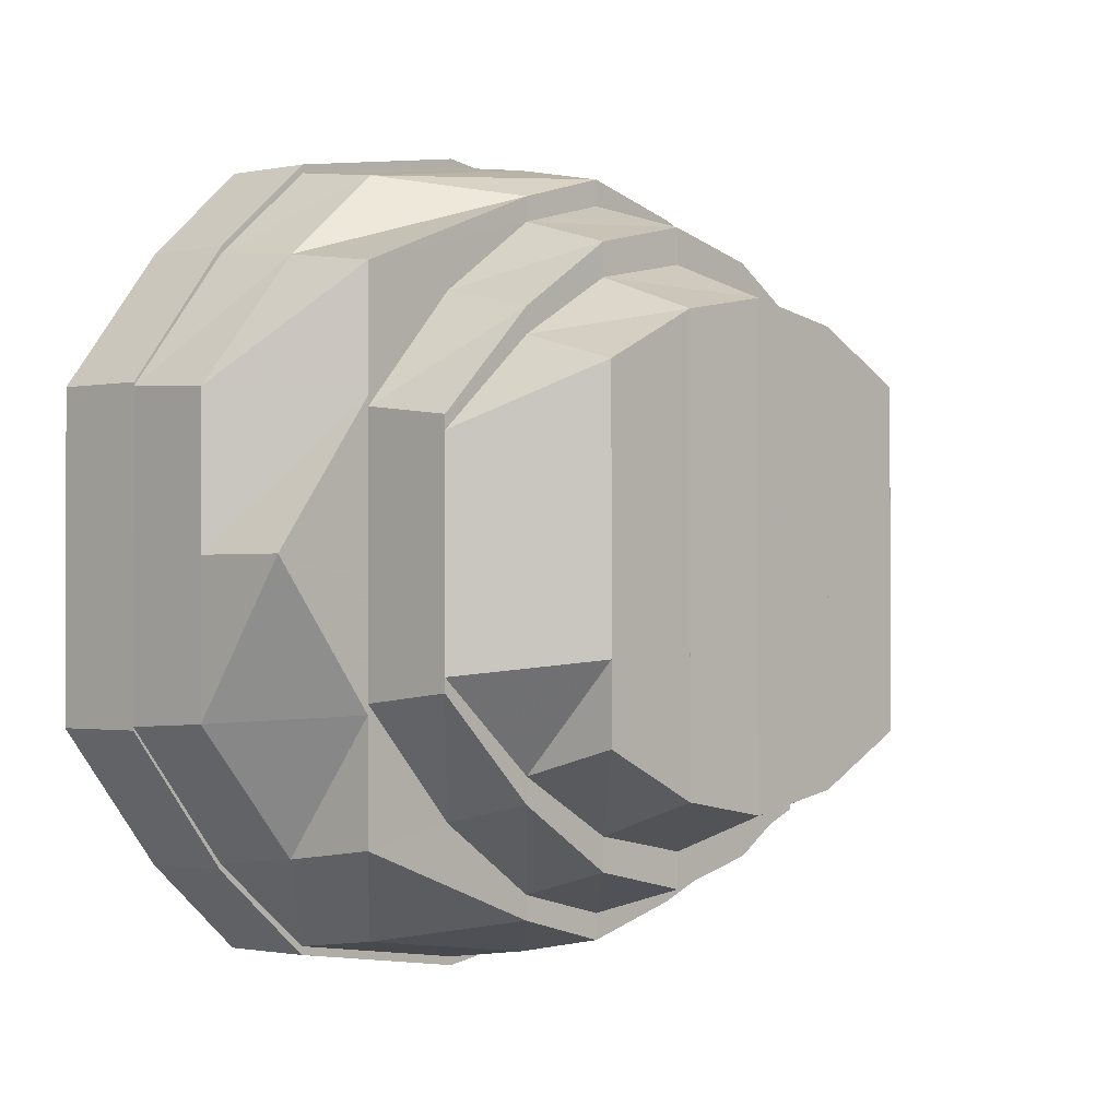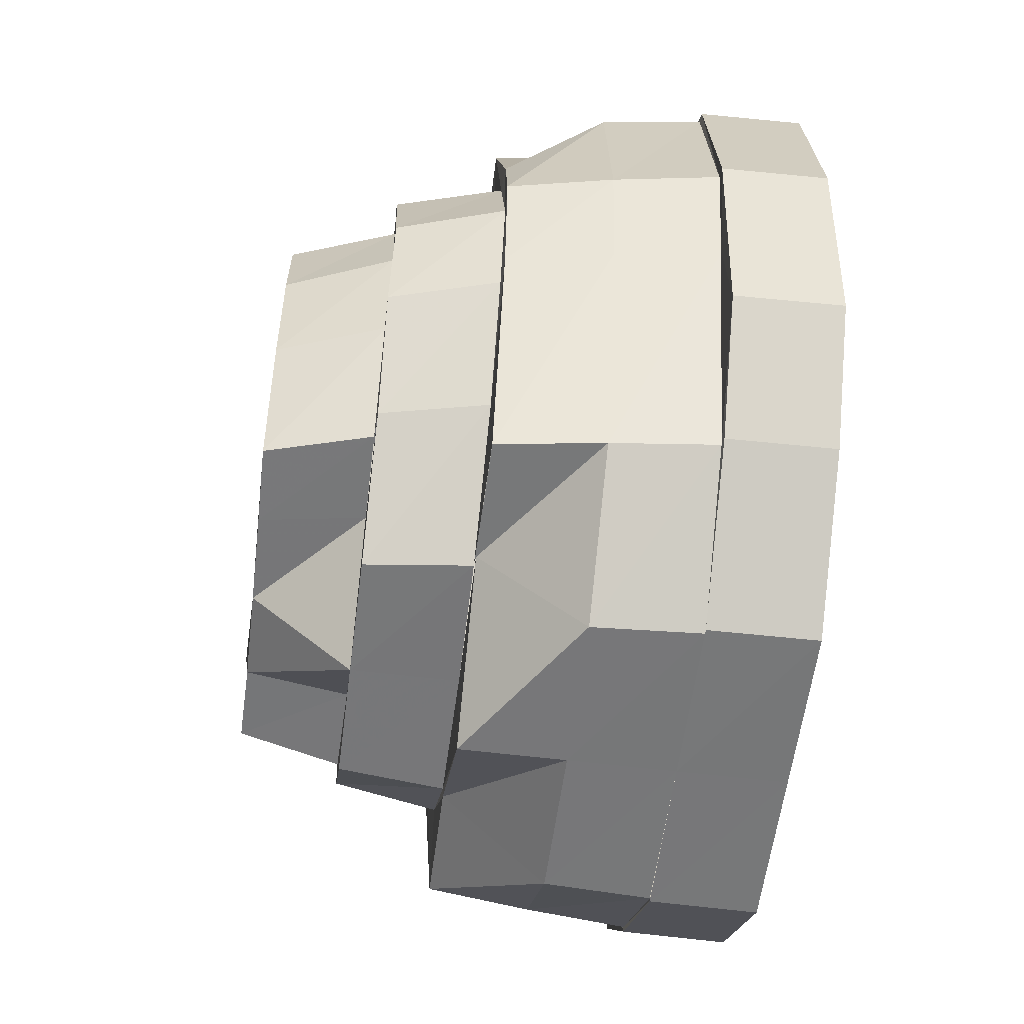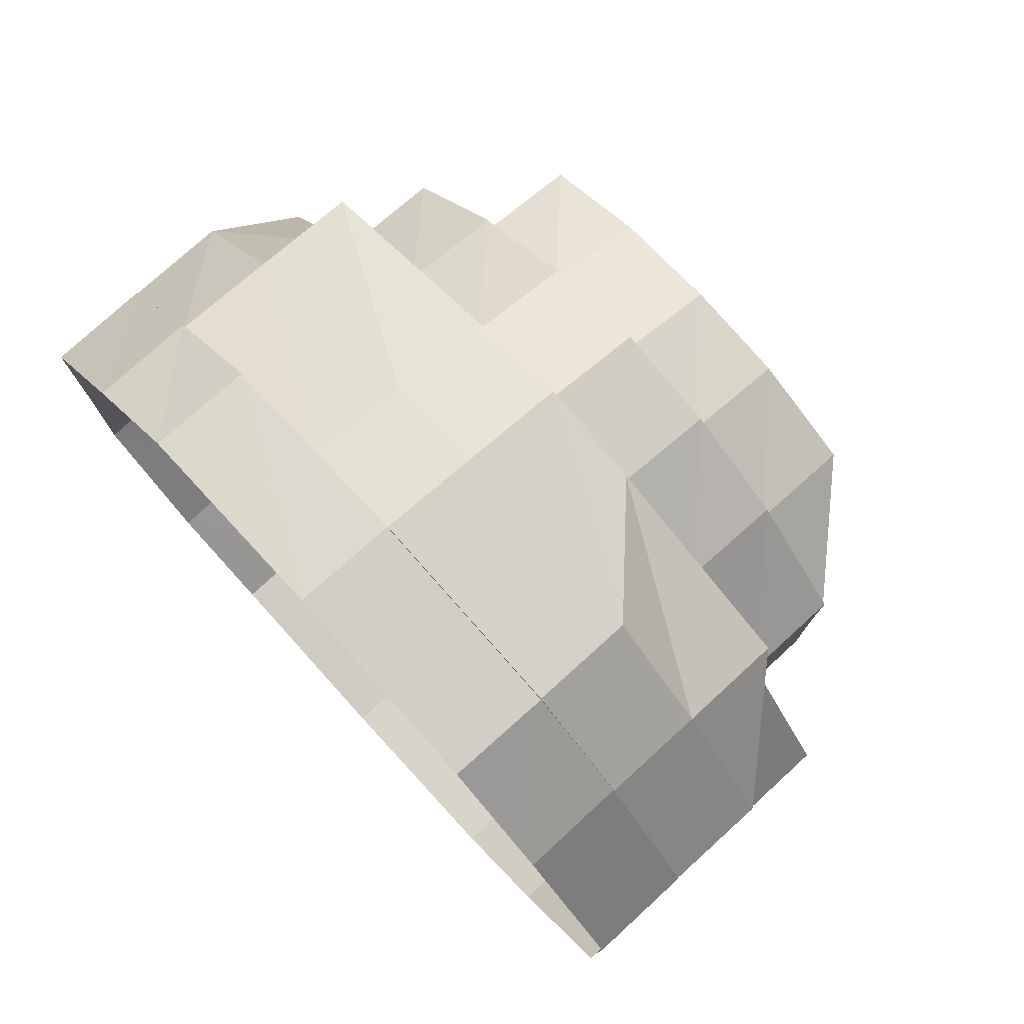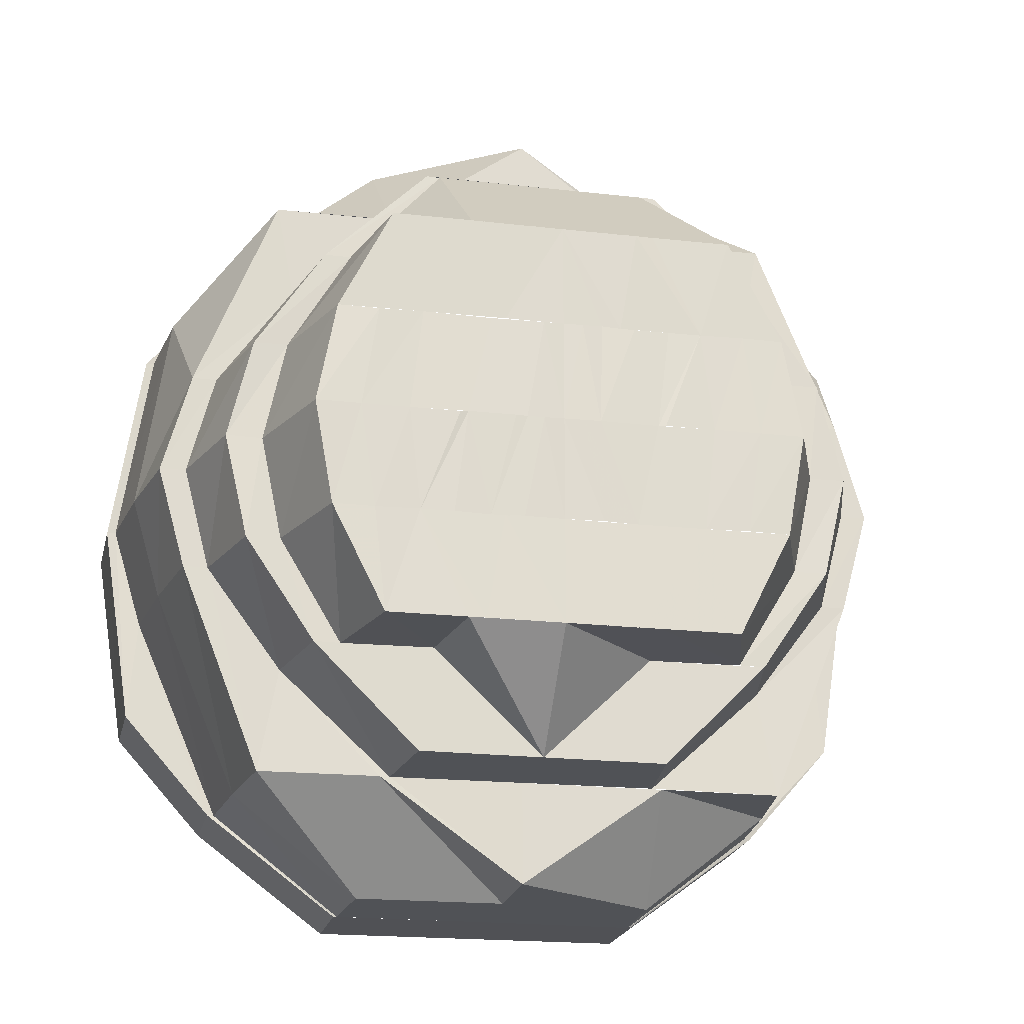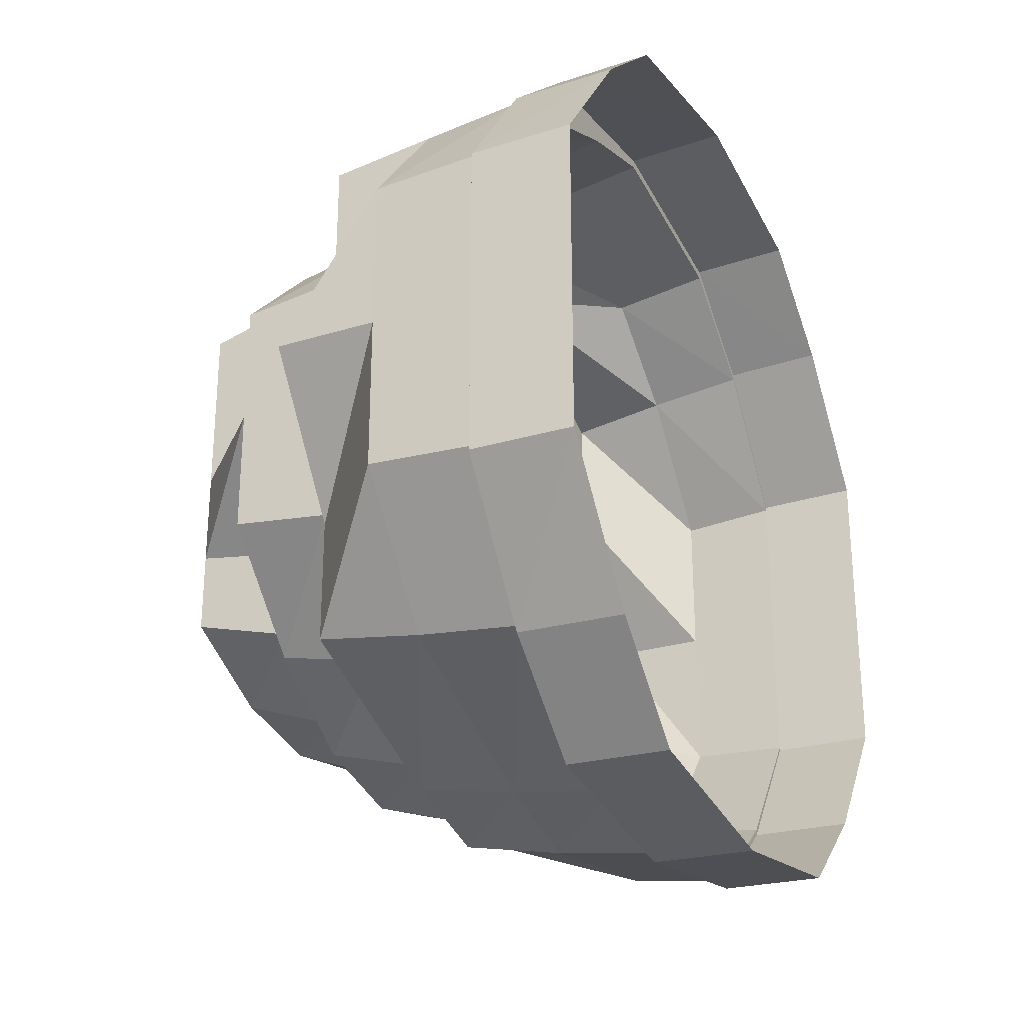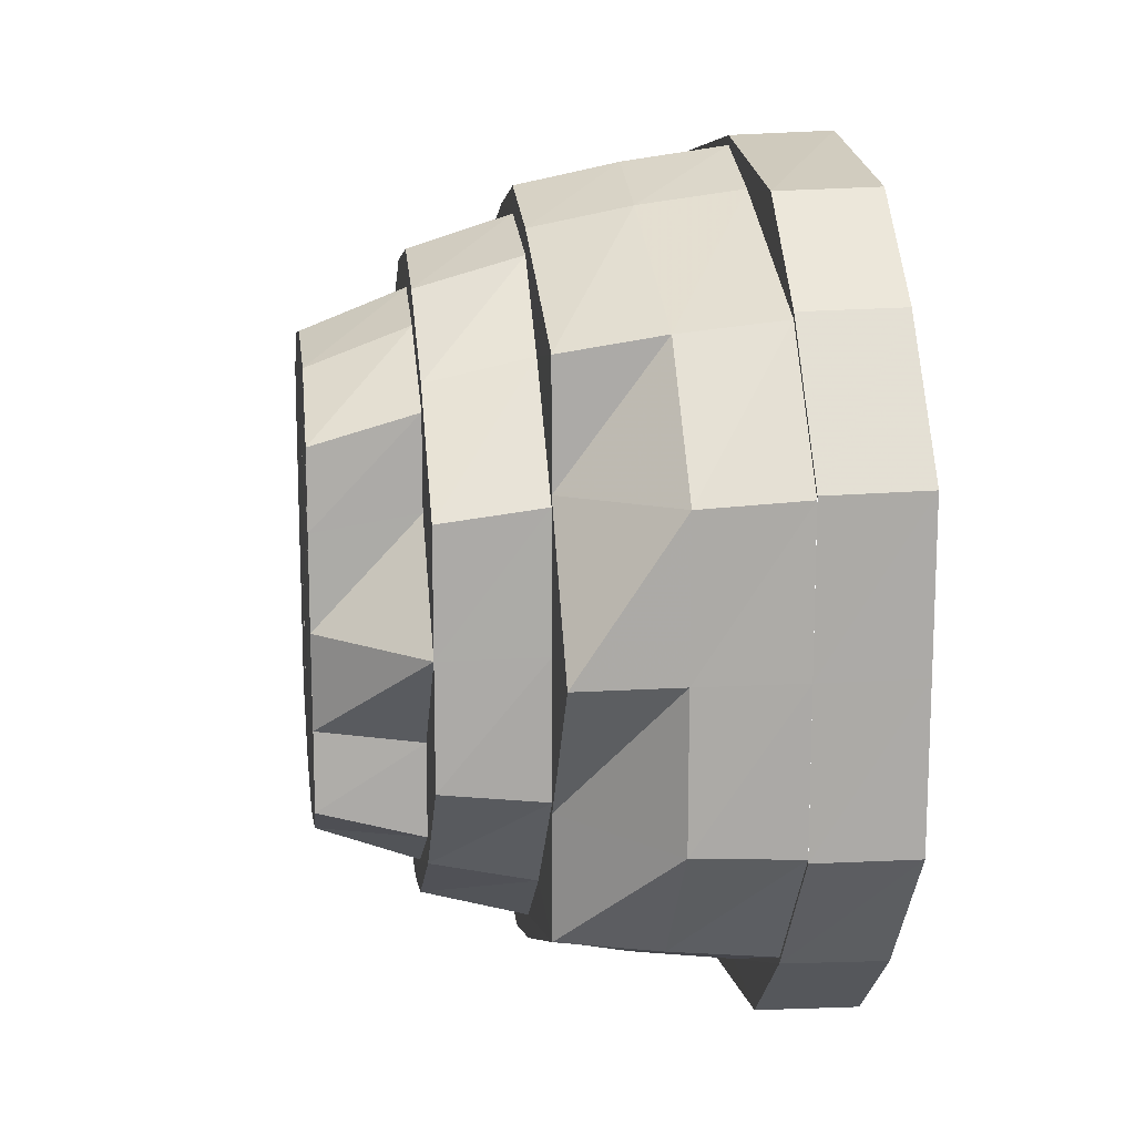
<metadata>
{"format":"obj","ext":"obj","renderer":"f3d","projection":"perspective","resolution":1024,"background":"white","views":[{"elev":-0.9,"azim":-136.7,"up":"+Z"},{"elev":-57.2,"azim":-7.2,"up":"+Y"},{"elev":77.7,"azim":137.4,"up":"+Z"},{"elev":-20.5,"azim":-101.3,"up":"+Y"},{"elev":-27.1,"azim":25.7,"up":"+Z"},{"elev":14.4,"azim":-7.4,"up":"+Z"}]}
</metadata>
<code>
o 22721
v 2161 1878 7.036
v 2161 1878 7.052
v 2161 1878 7.036
v 2161 1878 7.052
v 2161 1878 7.066
v 2161 1878 7.021
v 2161 1878 7.021
v 2161 1878 7.008
v 2161 1878 7.021
v 2161 1878 7.008
v 2161 1878 7.021
v 2161 1878 6.999
v 2161 1878 7.008
v 2161 1878 7.007
v 2161 1878 6.999
v 2161 1878 6.996
v 2161 1878 6.999
v 2161 1878 6.998
v 2161 1878 6.996
v 2161 1878 6.999
v 2161 1878 6.996
v 2161 1878 6.995
v 2161 1878 6.999
v 2161 1878 7.008
v 2161 1878 6.999
v 2161 1878 6.998
v 2161 1878 7.008
v 2161 1878 7.021
v 2161 1878 7.008
v 2161 1878 7.007
v 2161 1878 7.021
v 2161 1878 7.021
v 2161 1878 7.021
v 2161 1878 7.036
v 2161 1878 7.036
v 2161 1878 7.052
v 2161 1878 7.052
v 2161 1878 7.065
v 2161 1878 7.052
v 2161 1878 7.065
v 2161 1878 7.052
v 2161 1878 7.074
v 2161 1878 7.065
v 2161 1878 7.066
v 2161 1878 7.074
v 2161 1878 7.077
v 2161 1878 7.074
v 2161 1878 7.075
v 2161 1878 7.077
v 2161 1878 7.074
v 2161 1878 7.077
v 2161 1878 7.078
v 2161 1878 7.074
v 2161 1878 7.065
v 2161 1878 7.074
v 2161 1878 7.075
v 2161 1878 7.065
v 2161 1878 7.052
v 2161 1878 7.065
v 2161 1878 7.052
v 2161 1878 7.052
v 2161 1878 7.065
v 2161 1878 7.052
v 2161 1878 7.074
v 2161 1878 7.065
v 2161 1878 7.077
v 2161 1878 7.074
v 2161 1878 7.074
v 2161 1878 7.077
v 2161 1878 7.065
v 2161 1878 7.074
v 2161 1878 7.052
v 2161 1878 7.065
v 2161 1878 7.064
v 2161 1878 7.072
v 2161 1878 7.062
v 2161 1878 7.07
v 2161 1878 7.075
v 2161 1878 7.062
v 2161 1878 7.049
v 2161 1878 7.061
v 2161 1878 7.05
v 2161 1878 7.07
v 2161 1878 7.068
v 2161 1878 7.074
v 2161 1878 7.077
v 2161 1878 7.074
v 2161 1878 7.065
v 2161 1878 7.051
v 2161 1878 7.052
v 2161 1878 7.036
v 2161 1878 7.036
v 2161 1878 7.023
v 2161 1878 7.036
v 2161 1878 7.036
v 2161 1878 7.012
v 2161 1878 7.023
v 2161 1878 7.023
v 2161 1878 7.036
v 2161 1878 7.022
v 2161 1878 7.021
v 2161 1878 7.011
v 2161 1878 7.009
v 2161 1878 7.012
v 2161 1878 7.003
v 2161 1878 7.011
v 2161 1878 7.005
v 2161 1878 7.008
v 2161 1878 7.021
v 2161 1878 7.003
v 2161 1878 7.011
v 2161 1878 7.008
v 2161 1878 7.015
v 2161 1878 7.012
v 2161 1878 7.023
v 2161 1878 7.036
v 2161 1878 7.025
v 2161 1878 7.017
v 2161 1878 7.026
v 2161 1878 7.011
v 2161 1878 7.017
v 2161 1878 7.015
v 2161 1878 7.025
v 2161 1878 7.036
v 2161 1878 7.026
v 2161 1878 7.015
v 2161 1878 7.02
v 2161 1878 7.017
v 2161 1878 7.026
v 2161 1878 7.036
v 2161 1878 7.028
v 2161 1878 7.019
v 2161 1878 7.023
v 2161 1878 7.02
v 2161 1878 7.028
v 2161 1878 7.029
v 2161 1878 7.026
v 2161 1878 7.031
v 2161 1878 7.036
v 2161 1878 7.036
v 2161 1878 7.036
v 2161 1878 7.049
v 2161 1878 7.036
v 2161 1878 7.048
v 2161 1878 7.025
v 2161 1878 7.061
v 2161 1878 7.058
v 2161 1878 7.062
v 2161 1878 7.07
v 2161 1878 7.015
v 2161 1878 7.023
v 2161 1878 7.023
v 2161 1878 7.036
v 2161 1878 7.047
v 2161 1878 7.045
v 2161 1878 7.048
v 2161 1878 7.058
v 2161 1878 7.056
v 2161 1878 7.053
v 2161 1878 7.062
v 2161 1878 7.065
v 2161 1878 7.058
v 2161 1878 7.061
v 2161 1878 7.068
v 2161 1878 7.049
v 2161 1878 7.048
v 2161 1878 7.068
v 2161 1878 7.058
v 2161 1878 7.05
v 2161 1878 7.044
v 2161 1878 7.042
v 2161 1878 7.064
v 2161 1878 7.067
v 2161 1878 7.07
v 2161 1878 7.06
v 2161 1878 7.054
v 2161 1878 7.073
v 2161 1878 7.07
v 2161 1878 7.072
v 2161 1878 7.068
v 2161 1878 7.064
v 2161 1878 7.065
v 2161 1878 7.052
v 2161 1878 7.07
v 2161 1878 7.062
v 2161 1878 7.07
v 2161 1878 7.062
v 2161 1878 7.065
v 2161 1878 7.061
v 2161 1878 7.062
v 2161 1878 7.058
v 2161 1878 7.05
v 2161 1878 7.062
v 2161 1878 7.061
v 2161 1878 7.049
v 2161 1878 7.036
v 2161 1878 7.048
v 2161 1878 7.056
v 2161 1878 7.058
v 2161 1878 7.048
v 2161 1878 7.047
v 2161 1878 7.058
v 2161 1878 7.053
v 2161 1878 7.045
v 2161 1878 7.056
v 2161 1878 7.05
v 2161 1878 7.036
v 2161 1878 7.054
v 2161 1878 7.05
v 2161 1878 7.044
v 2161 1878 7.047
v 2161 1878 7.042
v 2161 1878 7.036
v 2161 1878 7.051
v 2161 1878 7.05
v 2161 1878 7.046
v 2161 1878 7.046
v 2161 1878 7.043
v 2161 1878 7.043
v 2161 1878 7.041
v 2161 1878 7.04
v 2161 1878 7.04
v 2161 1878 7.038
v 2161 1878 7.04
v 2161 1878 7.038
v 2161 1878 7.036
v 2161 1878 7.036
v 2161 1878 7.035
v 2161 1878 7.033
v 2161 1878 7.035
v 2161 1878 7.033
v 2161 1878 7.03
v 2161 1878 7.03
v 2161 1878 7.032
v 2161 1878 7.027
v 2161 1878 7.023
v 2161 1878 7.023
v 2161 1878 7.027
v 2161 1878 7.022
v 2161 1878 7.017
v 2161 1878 7.019
v 2161 1878 7.013
v 2161 1878 7.015
v 2161 1878 7.009
v 2161 1878 7.006
v 2161 1878 7.011
v 2161 1878 7.02
v 2161 1878 7.023
v 2161 1878 7.029
v 2161 1878 7.031
v 2161 1878 7.017
v 2161 1878 7.028
v 2161 1878 7.026
v 2161 1878 7.025
v 2161 1878 7.015
v 2161 1878 7.015
v 2161 1878 7.008
v 2161 1878 7.012
v 2161 1878 7.005
v 2161 1878 7.005
v 2161 1878 7.023
v 2161 1878 7.025
v 2161 1878 7.023
v 2161 1878 7.036
v 2161 1878 7.003
v 2161 1878 7.003
v 2161 1878 7
v 2161 1878 7.003
v 2161 1878 7.001
v 2161 1878 7.008
v 2161 1878 7.008
v 2161 1878 7.021
v 2161 1878 6.999
v 2161 1878 6.999
v 2161 1878 6.998
v 2161 1878 6.999
v 2161 1878 6.996
v 2161 1878 6.996
v 2161 1878 6.996
v 2161 1878 7.001
v 2161 1878 6.999
v 2161 1878 6.999
v 2161 1878 6.999
v 2161 1878 7.008
v 2161 1878 7.008
v 2161 1878 7.021
v 2161 1878 7.021
v 2161 1878 7.009
v 2161 1878 7.008
v 2161 1878 7.022
v 2161 1878 7.021
v 2161 1878 7.011
v 2161 1878 7.012
v 2161 1878 7.025
v 2161 1878 7.015
v 2161 1878 7.023
v 2161 1878 7.023
v 2161 1878 7.012
v 2161 1878 7.005
v 2161 1878 7.036
v 2161 1878 7.049
v 2161 1878 7.036
v 2161 1878 7.036
v 2161 1878 7.061
v 2161 1878 7.05
v 2161 1878 7.036
v 2161 1878 7.051
v 2161 1878 7.052
v 2161 1878 7.05
v 2161 1878 7.036
v 2161 1878 7.049
v 2161 1878 7.058
v 2161 1878 7.048
v 2161 1878 7.02
v 2161 1878 7.026
v 2161 1878 7.028
f 1 2 3
f 3 2 4
f 2 5 4
f 6 1 3
f 7 1 6
f 8 6 9
f 10 7 11
f 12 13 8
f 14 7 13
f 15 14 10
f 16 17 12
f 18 14 17
f 19 18 15
f 20 21 16
f 22 18 21
f 23 22 19
f 24 25 20
f 26 22 25
f 27 26 23
f 28 29 24
f 30 26 29
f 31 30 27
f 32 30 33
f 34 32 33
f 35 32 34
f 36 35 34
f 37 35 36
f 38 36 39
f 40 37 41
f 42 43 38
f 44 37 43
f 45 44 40
f 46 47 42
f 48 44 47
f 49 48 45
f 50 51 46
f 52 48 51
f 53 52 49
f 54 55 50
f 56 52 55
f 57 56 53
f 58 5 57
f 5 56 59
f 60 59 54
f 61 62 63
f 62 64 65
f 64 66 67
f 66 68 69
f 68 70 71
f 70 72 73
f 74 67 75
f 76 75 77
f 75 69 78
f 74 75 79
f 80 79 81
f 82 74 79
f 81 83 84
f 75 78 83
f 85 86 75
f 86 87 78
f 88 85 74
f 89 74 82
f 90 88 89
f 89 65 74
f 91 89 82
f 91 82 92
f 93 91 94
f 95 89 91
f 96 97 93
f 95 63 89
f 3 63 95
f 98 95 99
f 100 3 95
f 100 95 97
f 101 3 100
f 102 100 97
f 103 101 100
f 103 100 102
f 102 97 104
f 105 103 106
f 107 102 104
f 108 109 103
f 110 111 107
f 107 104 112
f 112 104 113
f 114 115 113
f 115 116 117
f 118 117 119
f 112 113 120
f 120 113 121
f 122 123 121
f 123 124 125
f 120 121 126
f 126 121 127
f 128 129 127
f 129 130 131
f 126 127 132
f 132 127 133
f 134 135 133
f 133 131 136
f 133 136 137
f 137 136 138
f 136 139 138
f 131 140 139
f 138 139 141
f 92 142 140
f 143 142 144
f 145 92 143
f 144 146 147
f 148 149 146
f 150 151 145
f 152 153 151
f 140 154 139
f 139 154 155
f 130 156 154
f 156 157 154
f 154 158 155
f 155 158 159
f 158 160 159
f 158 161 160
f 162 161 158
f 163 164 162
f 165 163 166
f 162 167 161
f 159 160 168
f 159 168 169
f 170 159 169
f 170 169 171
f 141 170 171
f 139 170 141
f 160 172 168
f 161 173 160
f 160 173 172
f 161 174 173
f 167 174 161
f 168 172 175
f 168 175 176
f 167 177 174
f 83 177 167
f 83 78 177
f 177 178 174
f 78 179 177
f 177 179 178
f 78 71 179
f 174 178 180
f 174 180 173
f 179 181 178
f 179 73 181
f 87 182 179
f 182 183 181
f 184 185 180
f 186 181 187
f 173 180 188
f 173 188 172
f 180 189 188
f 180 190 189
f 188 189 191
f 190 192 189
f 172 188 193
f 188 191 193
f 172 193 175
f 194 195 191
f 195 196 197
f 193 191 198
f 199 200 198
f 198 197 201
f 193 198 202
f 175 193 202
f 198 201 203
f 202 198 203
f 203 201 204
f 175 202 205
f 176 175 205
f 176 205 206
f 201 207 204
f 202 203 208
f 205 202 208
f 203 204 209
f 208 203 209
f 209 204 210
f 209 210 211
f 211 210 212
f 210 213 212
f 204 207 213
f 205 208 214
f 206 205 214
f 214 208 215
f 214 215 216
f 206 214 217
f 216 215 217
f 215 211 217
f 218 206 217
f 217 211 219
f 217 219 220
f 220 219 221
f 218 217 221
f 219 222 221
f 223 218 221
f 224 218 223
f 221 222 225
f 226 224 223
f 221 225 226
f 141 224 226
f 225 227 226
f 228 141 226
f 229 141 228
f 227 230 226
f 231 229 228
f 230 231 226
f 232 229 231
f 230 233 231
f 234 232 231
f 233 235 231
f 235 232 234
f 235 137 232
f 233 236 235
f 237 137 235
f 238 237 235
f 239 237 238
f 236 239 235
f 239 132 237
f 236 240 239
f 240 132 239
f 241 240 236
f 240 126 132
f 241 242 240
f 242 126 240
f 242 120 126
f 243 242 241
f 244 120 242
f 243 244 242
f 244 112 120
f 245 112 244
f 245 107 112
f 246 244 243
f 246 245 244
f 247 246 243
f 247 243 248
f 249 247 248
f 249 248 250
f 213 249 250
f 213 250 227
f 222 213 227
f 212 213 222
f 251 246 247
f 252 251 247
f 213 253 252
f 253 251 252
f 207 253 213
f 254 255 253
f 253 256 251
f 251 257 246
f 256 257 251
f 257 245 246
f 258 259 256
f 256 260 257
f 261 258 262
f 207 263 262
f 264 263 207
f 197 264 207
f 260 265 257
f 257 265 245
f 265 107 245
f 265 266 107
f 260 267 265
f 267 266 265
f 268 267 260
f 267 269 266
f 269 103 266
f 269 270 103
f 271 272 270
f 273 271 274
f 275 274 269
f 275 269 267
f 268 275 267
f 276 108 269
f 277 276 275
f 278 273 279
f 280 279 275
f 280 275 268
f 281 277 280
f 282 278 283
f 284 282 285
f 286 284 287
f 288 283 280
f 289 281 288
f 290 285 288
f 291 289 290
f 288 280 292
f 292 280 268
f 292 268 293
f 294 293 295
f 296 288 292
f 290 288 296
f 297 292 298
f 298 268 299
f 300 290 296
f 300 296 264
f 301 300 302
f 303 290 300
f 304 192 301
f 303 287 290
f 34 287 303
f 305 303 306
f 307 34 303
f 307 303 192
f 308 34 307
f 190 307 192
f 181 308 307
f 181 307 190
f 309 310 311
f 312 311 313
f 314 315 316

</code>
